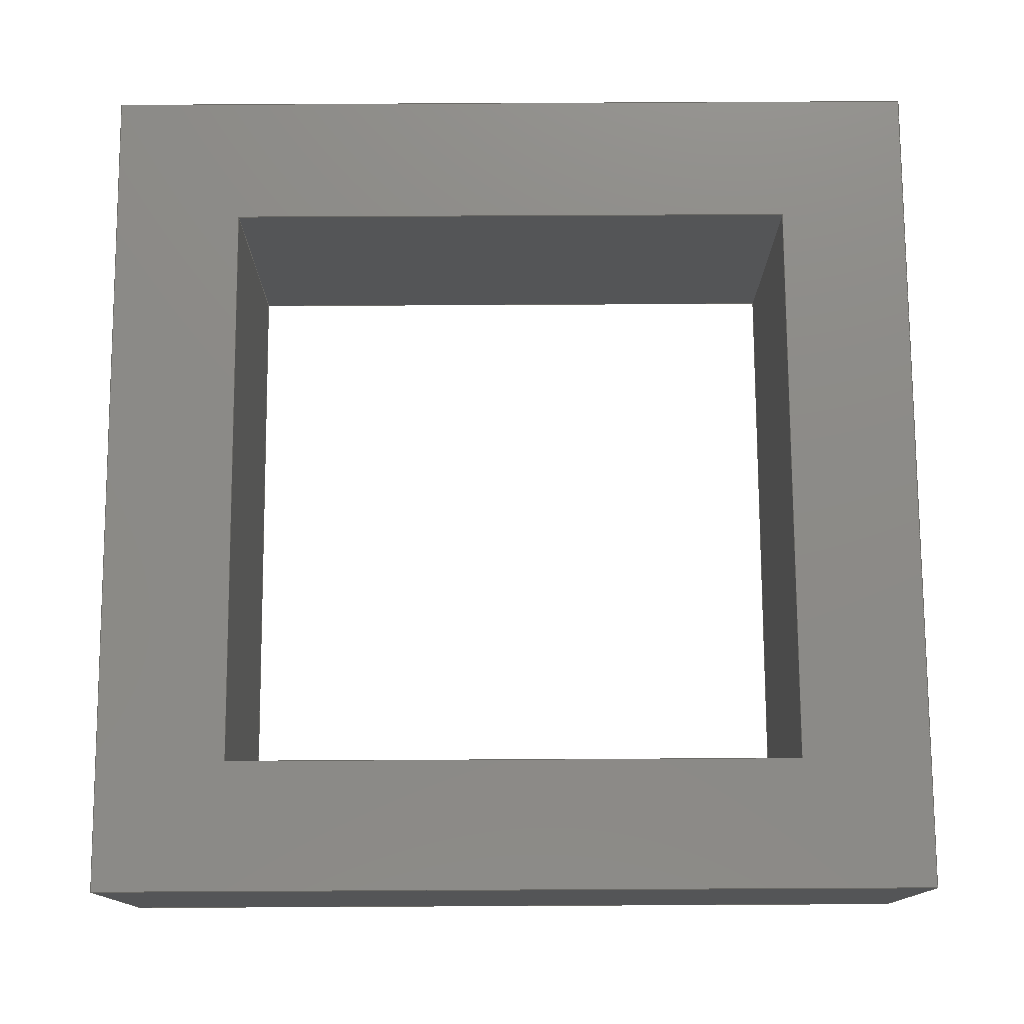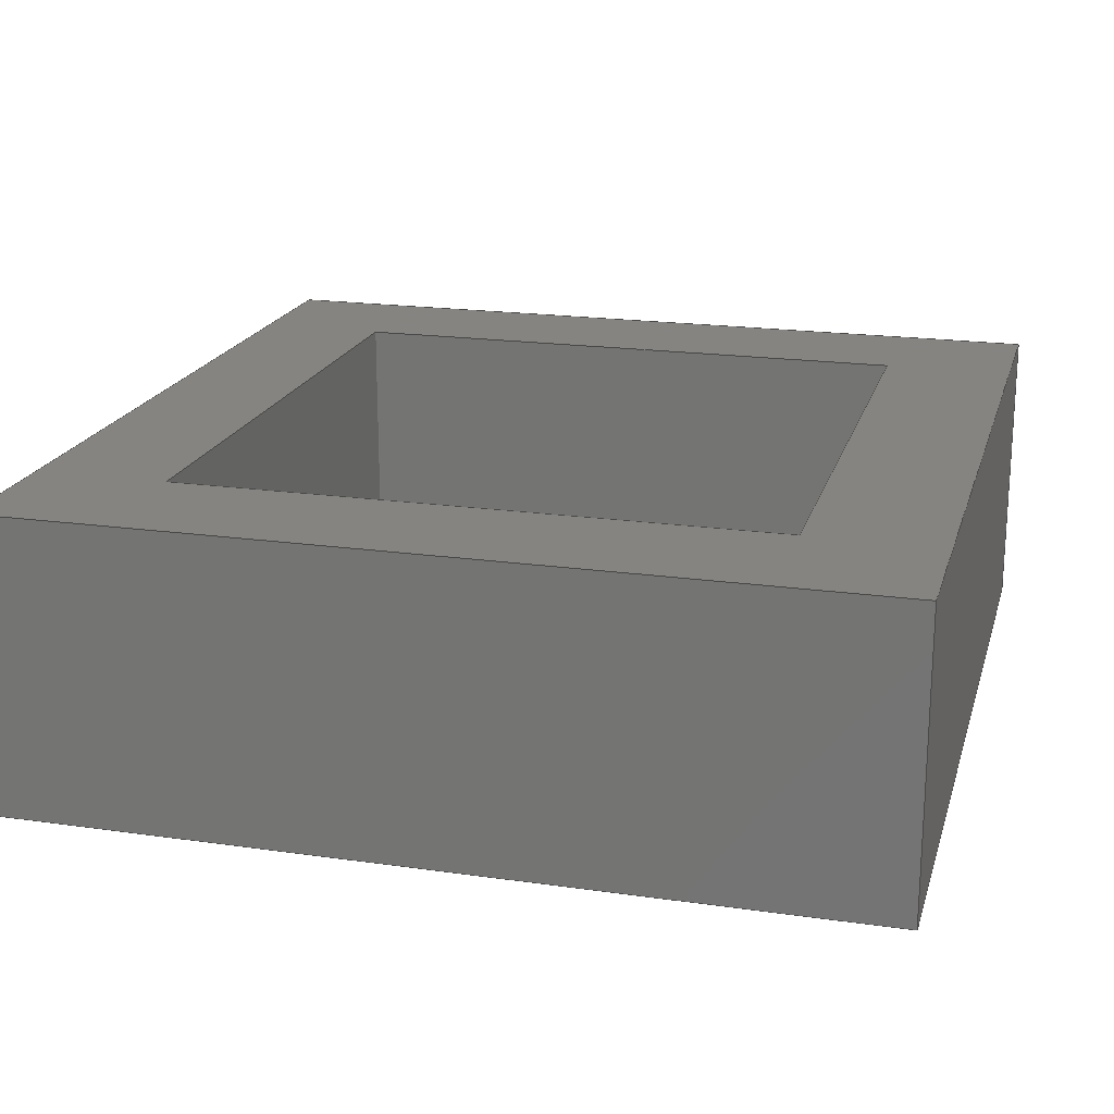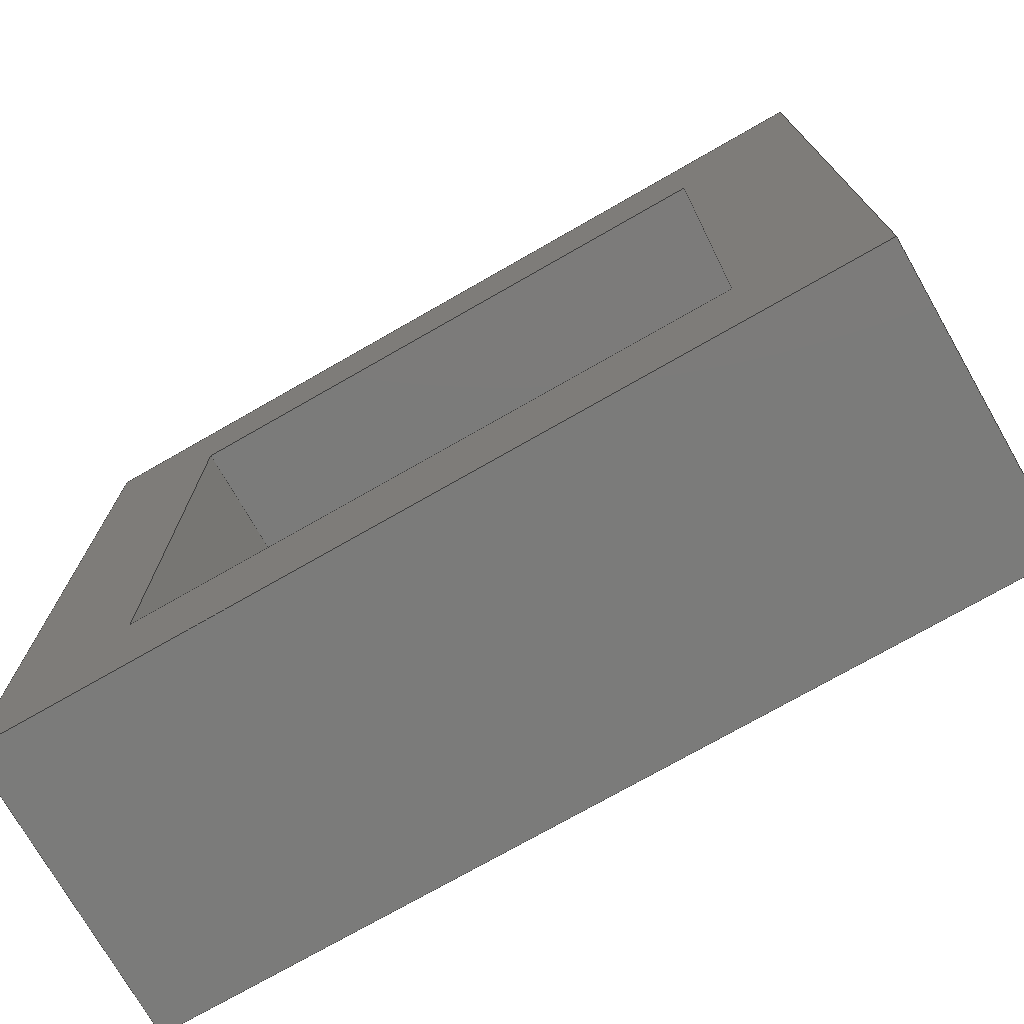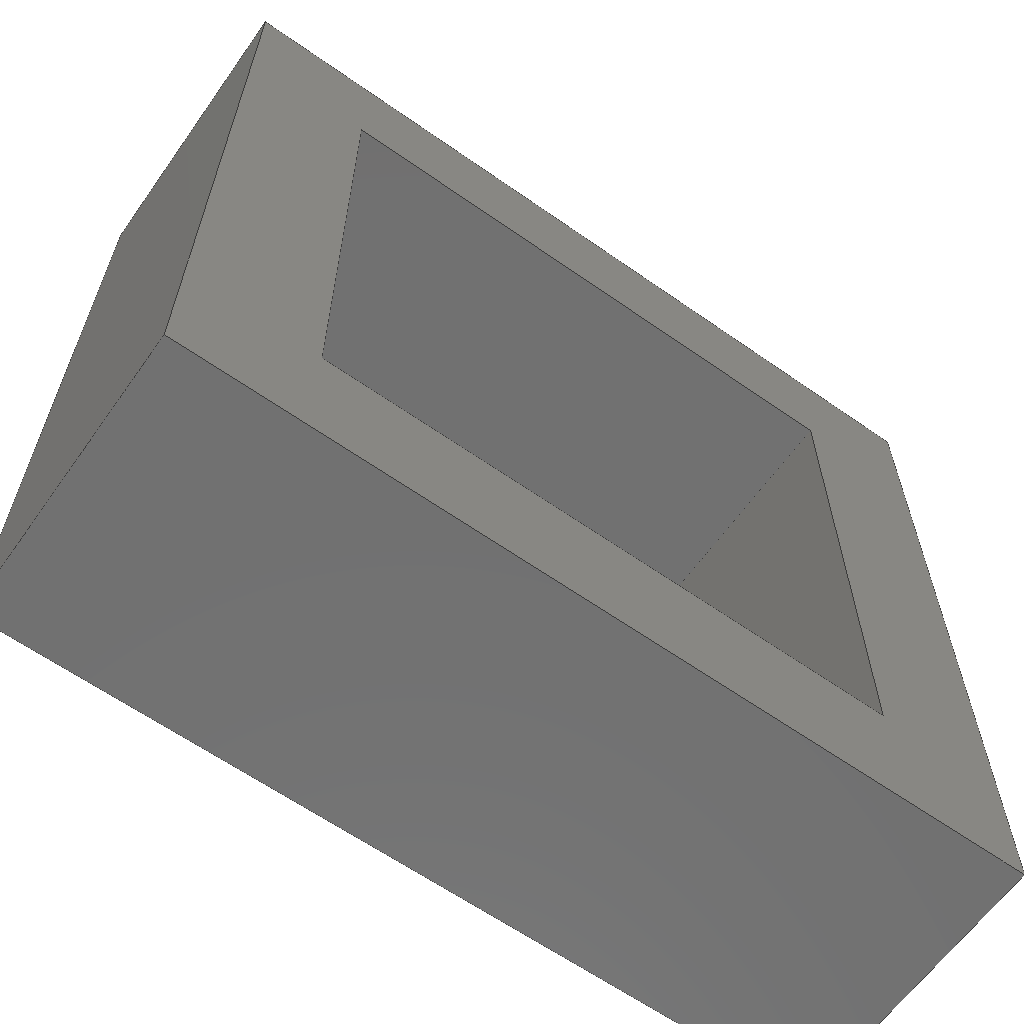
<metadata>
{"format":"step","ext":"step","renderer":"f3d","projection":"perspective","resolution":1024,"background":"white","views":[{"elev":76.6,"azim":179.7,"up":"+Y"},{"elev":19.5,"azim":104.9,"up":"+Y"},{"elev":-74.4,"azim":29.8,"up":"+Z"},{"elev":-63.0,"azim":-35.4,"up":"+Z"}]}
</metadata>
<code>
ISO-10303-21;
DATA;
#1=MECHANICAL_DESIGN_GEOMETRIC_PRESENTATION_REPRESENTATION('',(#4),#310);
#2=SHAPE_REPRESENTATION_RELATIONSHIP('SRR','None',#317,#3);
#3=ADVANCED_BREP_SHAPE_REPRESENTATION('',(#5),#309);
#4=STYLED_ITEM('',(#327),#5);
#5=MANIFOLD_SOLID_BREP('Body1',#186);
#6=FACE_BOUND('',#27,.T.);
#7=FACE_BOUND('',#29,.T.);
#8=FACE_OUTER_BOUND('',#18,.T.);
#9=FACE_OUTER_BOUND('',#19,.T.);
#10=FACE_OUTER_BOUND('',#20,.T.);
#11=FACE_OUTER_BOUND('',#21,.T.);
#12=FACE_OUTER_BOUND('',#22,.T.);
#13=FACE_OUTER_BOUND('',#23,.T.);
#14=FACE_OUTER_BOUND('',#24,.T.);
#15=FACE_OUTER_BOUND('',#25,.T.);
#16=FACE_OUTER_BOUND('',#26,.T.);
#17=FACE_OUTER_BOUND('',#28,.T.);
#18=EDGE_LOOP('',(#118,#119,#120,#121));
#19=EDGE_LOOP('',(#122,#123,#124,#125));
#20=EDGE_LOOP('',(#126,#127,#128,#129));
#21=EDGE_LOOP('',(#130,#131,#132,#133));
#22=EDGE_LOOP('',(#134,#135,#136,#137));
#23=EDGE_LOOP('',(#138,#139,#140,#141));
#24=EDGE_LOOP('',(#142,#143,#144,#145));
#25=EDGE_LOOP('',(#146,#147,#148,#149));
#26=EDGE_LOOP('',(#150,#151,#152,#153));
#27=EDGE_LOOP('',(#154,#155,#156,#157));
#28=EDGE_LOOP('',(#158,#159,#160,#161));
#29=EDGE_LOOP('',(#162,#163,#164,#165));
#30=LINE('',#260,#54);
#31=LINE('',#262,#55);
#32=LINE('',#264,#56);
#33=LINE('',#265,#57);
#34=LINE('',#268,#58);
#35=LINE('',#270,#59);
#36=LINE('',#271,#60);
#37=LINE('',#274,#61);
#38=LINE('',#276,#62);
#39=LINE('',#277,#63);
#40=LINE('',#279,#64);
#41=LINE('',#280,#65);
#42=LINE('',#284,#66);
#43=LINE('',#286,#67);
#44=LINE('',#288,#68);
#45=LINE('',#289,#69);
#46=LINE('',#292,#70);
#47=LINE('',#294,#71);
#48=LINE('',#295,#72);
#49=LINE('',#298,#73);
#50=LINE('',#300,#74);
#51=LINE('',#301,#75);
#52=LINE('',#303,#76);
#53=LINE('',#304,#77);
#54=VECTOR('',#214,1);
#55=VECTOR('',#215,1);
#56=VECTOR('',#216,1);
#57=VECTOR('',#217,1);
#58=VECTOR('',#220,1);
#59=VECTOR('',#221,1);
#60=VECTOR('',#222,1);
#61=VECTOR('',#225,1);
#62=VECTOR('',#226,1);
#63=VECTOR('',#227,1);
#64=VECTOR('',#230,1);
#65=VECTOR('',#231,1);
#66=VECTOR('',#234,1);
#67=VECTOR('',#235,1);
#68=VECTOR('',#236,1);
#69=VECTOR('',#237,1);
#70=VECTOR('',#240,1);
#71=VECTOR('',#241,1);
#72=VECTOR('',#242,1);
#73=VECTOR('',#245,1);
#74=VECTOR('',#246,1);
#75=VECTOR('',#247,1);
#76=VECTOR('',#250,1);
#77=VECTOR('',#251,1);
#78=VERTEX_POINT('',#258);
#79=VERTEX_POINT('',#259);
#80=VERTEX_POINT('',#261);
#81=VERTEX_POINT('',#263);
#82=VERTEX_POINT('',#267);
#83=VERTEX_POINT('',#269);
#84=VERTEX_POINT('',#273);
#85=VERTEX_POINT('',#275);
#86=VERTEX_POINT('',#282);
#87=VERTEX_POINT('',#283);
#88=VERTEX_POINT('',#285);
#89=VERTEX_POINT('',#287);
#90=VERTEX_POINT('',#291);
#91=VERTEX_POINT('',#293);
#92=VERTEX_POINT('',#297);
#93=VERTEX_POINT('',#299);
#94=EDGE_CURVE('',#78,#79,#30,.T.);
#95=EDGE_CURVE('',#79,#80,#31,.T.);
#96=EDGE_CURVE('',#81,#80,#32,.T.);
#97=EDGE_CURVE('',#78,#81,#33,.T.);
#98=EDGE_CURVE('',#82,#78,#34,.T.);
#99=EDGE_CURVE('',#83,#81,#35,.T.);
#100=EDGE_CURVE('',#82,#83,#36,.T.);
#101=EDGE_CURVE('',#84,#82,#37,.T.);
#102=EDGE_CURVE('',#85,#83,#38,.T.);
#103=EDGE_CURVE('',#84,#85,#39,.T.);
#104=EDGE_CURVE('',#79,#84,#40,.T.);
#105=EDGE_CURVE('',#80,#85,#41,.T.);
#106=EDGE_CURVE('',#86,#87,#42,.T.);
#107=EDGE_CURVE('',#86,#88,#43,.T.);
#108=EDGE_CURVE('',#89,#88,#44,.T.);
#109=EDGE_CURVE('',#87,#89,#45,.T.);
#110=EDGE_CURVE('',#87,#90,#46,.T.);
#111=EDGE_CURVE('',#91,#89,#47,.T.);
#112=EDGE_CURVE('',#90,#91,#48,.T.);
#113=EDGE_CURVE('',#92,#90,#49,.T.);
#114=EDGE_CURVE('',#93,#91,#50,.T.);
#115=EDGE_CURVE('',#92,#93,#51,.T.);
#116=EDGE_CURVE('',#92,#86,#52,.T.);
#117=EDGE_CURVE('',#88,#93,#53,.T.);
#118=ORIENTED_EDGE('',*,*,#94,.T.);
#119=ORIENTED_EDGE('',*,*,#95,.T.);
#120=ORIENTED_EDGE('',*,*,#96,.F.);
#121=ORIENTED_EDGE('',*,*,#97,.F.);
#122=ORIENTED_EDGE('',*,*,#98,.T.);
#123=ORIENTED_EDGE('',*,*,#97,.T.);
#124=ORIENTED_EDGE('',*,*,#99,.F.);
#125=ORIENTED_EDGE('',*,*,#100,.F.);
#126=ORIENTED_EDGE('',*,*,#101,.T.);
#127=ORIENTED_EDGE('',*,*,#100,.T.);
#128=ORIENTED_EDGE('',*,*,#102,.F.);
#129=ORIENTED_EDGE('',*,*,#103,.F.);
#130=ORIENTED_EDGE('',*,*,#104,.T.);
#131=ORIENTED_EDGE('',*,*,#103,.T.);
#132=ORIENTED_EDGE('',*,*,#105,.F.);
#133=ORIENTED_EDGE('',*,*,#95,.F.);
#134=ORIENTED_EDGE('',*,*,#106,.F.);
#135=ORIENTED_EDGE('',*,*,#107,.T.);
#136=ORIENTED_EDGE('',*,*,#108,.F.);
#137=ORIENTED_EDGE('',*,*,#109,.F.);
#138=ORIENTED_EDGE('',*,*,#110,.F.);
#139=ORIENTED_EDGE('',*,*,#109,.T.);
#140=ORIENTED_EDGE('',*,*,#111,.F.);
#141=ORIENTED_EDGE('',*,*,#112,.F.);
#142=ORIENTED_EDGE('',*,*,#113,.T.);
#143=ORIENTED_EDGE('',*,*,#112,.T.);
#144=ORIENTED_EDGE('',*,*,#114,.F.);
#145=ORIENTED_EDGE('',*,*,#115,.F.);
#146=ORIENTED_EDGE('',*,*,#116,.F.);
#147=ORIENTED_EDGE('',*,*,#115,.T.);
#148=ORIENTED_EDGE('',*,*,#117,.F.);
#149=ORIENTED_EDGE('',*,*,#107,.F.);
#150=ORIENTED_EDGE('',*,*,#117,.T.);
#151=ORIENTED_EDGE('',*,*,#114,.T.);
#152=ORIENTED_EDGE('',*,*,#111,.T.);
#153=ORIENTED_EDGE('',*,*,#108,.T.);
#154=ORIENTED_EDGE('',*,*,#105,.T.);
#155=ORIENTED_EDGE('',*,*,#102,.T.);
#156=ORIENTED_EDGE('',*,*,#99,.T.);
#157=ORIENTED_EDGE('',*,*,#96,.T.);
#158=ORIENTED_EDGE('',*,*,#116,.T.);
#159=ORIENTED_EDGE('',*,*,#106,.T.);
#160=ORIENTED_EDGE('',*,*,#110,.T.);
#161=ORIENTED_EDGE('',*,*,#113,.F.);
#162=ORIENTED_EDGE('',*,*,#104,.F.);
#163=ORIENTED_EDGE('',*,*,#94,.F.);
#164=ORIENTED_EDGE('',*,*,#98,.F.);
#165=ORIENTED_EDGE('',*,*,#101,.F.);
#166=PLANE('',#200);
#167=PLANE('',#201);
#168=PLANE('',#202);
#169=PLANE('',#203);
#170=PLANE('',#204);
#171=PLANE('',#205);
#172=PLANE('',#206);
#173=PLANE('',#207);
#174=PLANE('',#208);
#175=PLANE('',#209);
#176=ADVANCED_FACE('',(#8),#166,.T.);
#177=ADVANCED_FACE('',(#9),#167,.T.);
#178=ADVANCED_FACE('',(#10),#168,.T.);
#179=ADVANCED_FACE('',(#11),#169,.T.);
#180=ADVANCED_FACE('',(#12),#170,.T.);
#181=ADVANCED_FACE('',(#13),#171,.T.);
#182=ADVANCED_FACE('',(#14),#172,.T.);
#183=ADVANCED_FACE('',(#15),#173,.T.);
#184=ADVANCED_FACE('',(#16,#6),#174,.T.);
#185=ADVANCED_FACE('',(#17,#7),#175,.F.);
#186=CLOSED_SHELL('',(#176,#177,#178,#179,#180,#181,#182,#183,#184,#185));
#187=DERIVED_UNIT_ELEMENT(#189,1);
#188=DERIVED_UNIT_ELEMENT(#312,3);
#189=(
MASS_UNIT()
NAMED_UNIT(*)
SI_UNIT(.KILO.,.GRAM.)
);
#190=DERIVED_UNIT((#187,#188));
#191=MEASURE_REPRESENTATION_ITEM('density measure',
POSITIVE_RATIO_MEASURE(7850),#190);
#192=PROPERTY_DEFINITION_REPRESENTATION(#197,#194);
#193=PROPERTY_DEFINITION_REPRESENTATION(#198,#195);
#194=REPRESENTATION('material name',(#196),#309);
#195=REPRESENTATION('density',(#191),#309);
#196=DESCRIPTIVE_REPRESENTATION_ITEM('Steel','Steel');
#197=PROPERTY_DEFINITION('material property','material name',#319);
#198=PROPERTY_DEFINITION('material property','density of part',#319);
#199=AXIS2_PLACEMENT_3D('placement',#256,#210,#211);
#200=AXIS2_PLACEMENT_3D('',#257,#212,#213);
#201=AXIS2_PLACEMENT_3D('',#266,#218,#219);
#202=AXIS2_PLACEMENT_3D('',#272,#223,#224);
#203=AXIS2_PLACEMENT_3D('',#278,#228,#229);
#204=AXIS2_PLACEMENT_3D('',#281,#232,#233);
#205=AXIS2_PLACEMENT_3D('',#290,#238,#239);
#206=AXIS2_PLACEMENT_3D('',#296,#243,#244);
#207=AXIS2_PLACEMENT_3D('',#302,#248,#249);
#208=AXIS2_PLACEMENT_3D('',#305,#252,#253);
#209=AXIS2_PLACEMENT_3D('',#306,#254,#255);
#210=DIRECTION('axis',(0,0,1));
#211=DIRECTION('refdir',(1,0,0));
#212=DIRECTION('center_axis',(1,0,1.419e-15));
#213=DIRECTION('ref_axis',(1.419e-15,0,-1));
#214=DIRECTION('',(1.419e-15,0,-1));
#215=DIRECTION('',(0,1,0));
#216=DIRECTION('',(1.419e-15,0,-1));
#217=DIRECTION('',(0,1,0));
#218=DIRECTION('center_axis',(2.464e-15,0,-1));
#219=DIRECTION('ref_axis',(-1,0,-2.464e-15));
#220=DIRECTION('',(-1,0,-2.464e-15));
#221=DIRECTION('',(-1,0,-2.464e-15));
#222=DIRECTION('',(0,1,0));
#223=DIRECTION('center_axis',(-1,0,-8.635e-16));
#224=DIRECTION('ref_axis',(-8.635e-16,0,1));
#225=DIRECTION('',(-8.635e-16,0,1));
#226=DIRECTION('',(-8.635e-16,0,1));
#227=DIRECTION('',(0,1,0));
#228=DIRECTION('center_axis',(-1.727e-15,0,1));
#229=DIRECTION('ref_axis',(1,0,1.727e-15));
#230=DIRECTION('',(1,0,1.727e-15));
#231=DIRECTION('',(1,0,1.727e-15));
#232=DIRECTION('center_axis',(-1,0,-1.623e-15));
#233=DIRECTION('ref_axis',(-1.623e-15,0,1));
#234=DIRECTION('',(1.623e-15,0,-1));
#235=DIRECTION('',(0,1,0));
#236=DIRECTION('',(-1.623e-15,0,1));
#237=DIRECTION('',(0,1,0));
#238=DIRECTION('center_axis',(2.733e-15,0,-1));
#239=DIRECTION('ref_axis',(-1,0,-2.733e-15));
#240=DIRECTION('',(1,0,2.733e-15));
#241=DIRECTION('',(-1,0,-2.733e-15));
#242=DIRECTION('',(0,1,0));
#243=DIRECTION('center_axis',(1,0,6.832e-16));
#244=DIRECTION('ref_axis',(6.832e-16,0,-1));
#245=DIRECTION('',(6.832e-16,0,-1));
#246=DIRECTION('',(6.832e-16,0,-1));
#247=DIRECTION('',(0,1,0));
#248=DIRECTION('center_axis',(-3.584e-15,0,1));
#249=DIRECTION('ref_axis',(1,0,3.584e-15));
#250=DIRECTION('',(-1,0,-3.584e-15));
#251=DIRECTION('',(1,0,3.584e-15));
#252=DIRECTION('center_axis',(0,1,0));
#253=DIRECTION('ref_axis',(0,0,1));
#254=DIRECTION('center_axis',(0,1,0));
#255=DIRECTION('ref_axis',(1,0,0));
#256=CARTESIAN_POINT('',(0,0,0));
#257=CARTESIAN_POINT('Origin',(-0.9,0,0.9));
#258=CARTESIAN_POINT('',(-0.9,0,0.9));
#259=CARTESIAN_POINT('',(-0.9,0,-0.9));
#260=CARTESIAN_POINT('',(-0.9,0,-0.9));
#261=CARTESIAN_POINT('',(-0.9,0.9,-0.9));
#262=CARTESIAN_POINT('',(-0.9,0,-0.9));
#263=CARTESIAN_POINT('',(-0.9,0.9,0.9));
#264=CARTESIAN_POINT('',(-0.9,0.9,-0.9));
#265=CARTESIAN_POINT('',(-0.9,0,0.9));
#266=CARTESIAN_POINT('Origin',(0.9,0,0.9));
#267=CARTESIAN_POINT('',(0.9,0,0.9));
#268=CARTESIAN_POINT('',(-0.9,0,0.9));
#269=CARTESIAN_POINT('',(0.9,0.9,0.9));
#270=CARTESIAN_POINT('',(-0.9,0.9,0.9));
#271=CARTESIAN_POINT('',(0.9,0,0.9));
#272=CARTESIAN_POINT('Origin',(0.9,0,-0.9));
#273=CARTESIAN_POINT('',(0.9,0,-0.9));
#274=CARTESIAN_POINT('',(0.9,0,-0.9));
#275=CARTESIAN_POINT('',(0.9,0.9,-0.9));
#276=CARTESIAN_POINT('',(0.9,0.9,-0.9));
#277=CARTESIAN_POINT('',(0.9,0,-0.9));
#278=CARTESIAN_POINT('Origin',(-0.9,0,-0.9));
#279=CARTESIAN_POINT('',(9.454e-16,0,-0.9));
#280=CARTESIAN_POINT('',(9.454e-16,0.9,-0.9));
#281=CARTESIAN_POINT('Origin',(-1.3,0,-1.3));
#282=CARTESIAN_POINT('',(-1.3,0,1.3));
#283=CARTESIAN_POINT('',(-1.3,0,-1.3));
#284=CARTESIAN_POINT('',(-1.3,0,1.3));
#285=CARTESIAN_POINT('',(-1.3,0.9,1.3));
#286=CARTESIAN_POINT('',(-1.3,0,1.3));
#287=CARTESIAN_POINT('',(-1.3,0.9,-1.3));
#288=CARTESIAN_POINT('',(-1.3,0.9,1.3));
#289=CARTESIAN_POINT('',(-1.3,0,-1.3));
#290=CARTESIAN_POINT('Origin',(1.3,0,-1.3));
#291=CARTESIAN_POINT('',(1.3,0,-1.3));
#292=CARTESIAN_POINT('',(-1.3,0,-1.3));
#293=CARTESIAN_POINT('',(1.3,0.9,-1.3));
#294=CARTESIAN_POINT('',(-1.3,0.9,-1.3));
#295=CARTESIAN_POINT('',(1.3,0,-1.3));
#296=CARTESIAN_POINT('Origin',(1.3,0,1.3));
#297=CARTESIAN_POINT('',(1.3,0,1.3));
#298=CARTESIAN_POINT('',(1.3,0,1.3));
#299=CARTESIAN_POINT('',(1.3,0.9,1.3));
#300=CARTESIAN_POINT('',(1.3,0.9,1.3));
#301=CARTESIAN_POINT('',(1.3,0,1.3));
#302=CARTESIAN_POINT('Origin',(-1.3,0,1.3));
#303=CARTESIAN_POINT('',(0.0009968,0,1.3));
#304=CARTESIAN_POINT('',(0.0009968,0.9,1.3));
#305=CARTESIAN_POINT('Origin',(-6.661e-16,0.9,6.661e-16));
#306=CARTESIAN_POINT('Origin',(-6.661e-16,0,6.661e-16));
#307=UNCERTAINTY_MEASURE_WITH_UNIT(LENGTH_MEASURE(0.001),#311,
'DISTANCE_ACCURACY_VALUE',
'Maximum model space distance between geometric entities at asserted c
onnectivities');
#308=UNCERTAINTY_MEASURE_WITH_UNIT(LENGTH_MEASURE(0.001),#311,
'DISTANCE_ACCURACY_VALUE',
'Maximum model space distance between geometric entities at asserted c
onnectivities');
#309=(
GEOMETRIC_REPRESENTATION_CONTEXT(3)
GLOBAL_UNCERTAINTY_ASSIGNED_CONTEXT((#307))
GLOBAL_UNIT_ASSIGNED_CONTEXT((#311,#313,#314))
REPRESENTATION_CONTEXT('','3D')
);
#310=(
GEOMETRIC_REPRESENTATION_CONTEXT(3)
GLOBAL_UNCERTAINTY_ASSIGNED_CONTEXT((#308))
GLOBAL_UNIT_ASSIGNED_CONTEXT((#311,#313,#314))
REPRESENTATION_CONTEXT('','3D')
);
#311=(
LENGTH_UNIT()
NAMED_UNIT(*)
SI_UNIT(.CENTI.,.METRE.)
);
#312=(
LENGTH_UNIT()
NAMED_UNIT(*)
SI_UNIT($,.METRE.)
);
#313=(
NAMED_UNIT(*)
PLANE_ANGLE_UNIT()
SI_UNIT($,.RADIAN.)
);
#314=(
NAMED_UNIT(*)
SI_UNIT($,.STERADIAN.)
SOLID_ANGLE_UNIT()
);
#315=SHAPE_DEFINITION_REPRESENTATION(#316,#317);
#316=PRODUCT_DEFINITION_SHAPE('',$,#319);
#317=SHAPE_REPRESENTATION('',(#199),#309);
#318=PRODUCT_DEFINITION_CONTEXT('part definition',#323,'design');
#319=PRODUCT_DEFINITION('1_015-a','1_015-a v7',#320,#318);
#320=PRODUCT_DEFINITION_FORMATION('',$,#325);
#321=PRODUCT_RELATED_PRODUCT_CATEGORY('1_015-a v7','1_015-a v7',(#325));
#322=APPLICATION_PROTOCOL_DEFINITION('international standard',
'automotive_design',2009,#323);
#323=APPLICATION_CONTEXT(
'Core Data for Automotive Mechanical Design Process');
#324=PRODUCT_CONTEXT('part definition',#323,'mechanical');
#325=PRODUCT('1_015-a','1_015-a v7',$,(#324));
#326=PRESENTATION_STYLE_ASSIGNMENT((#328));
#327=PRESENTATION_STYLE_ASSIGNMENT((#329));
#328=SURFACE_STYLE_USAGE(.BOTH.,#330);
#329=SURFACE_STYLE_USAGE(.BOTH.,#331);
#330=SURFACE_SIDE_STYLE('',(#332));
#331=SURFACE_SIDE_STYLE('',(#333));
#332=SURFACE_STYLE_FILL_AREA(#334);
#333=SURFACE_STYLE_FILL_AREA(#335);
#334=FILL_AREA_STYLE('Steel - Satin',(#336));
#335=FILL_AREA_STYLE('Plastic - Matte (White)',(#337));
#336=FILL_AREA_STYLE_COLOUR('Steel - Satin',#338);
#337=FILL_AREA_STYLE_COLOUR('Plastic - Matte (White)',#339);
#338=COLOUR_RGB('Steel - Satin',0.6275,0.6275,0.6275);
#339=COLOUR_RGB('Plastic - Matte (White)',0.9647,0.9647,
0.9529);
ENDSEC;
END-ISO-10303-21;

</code>
